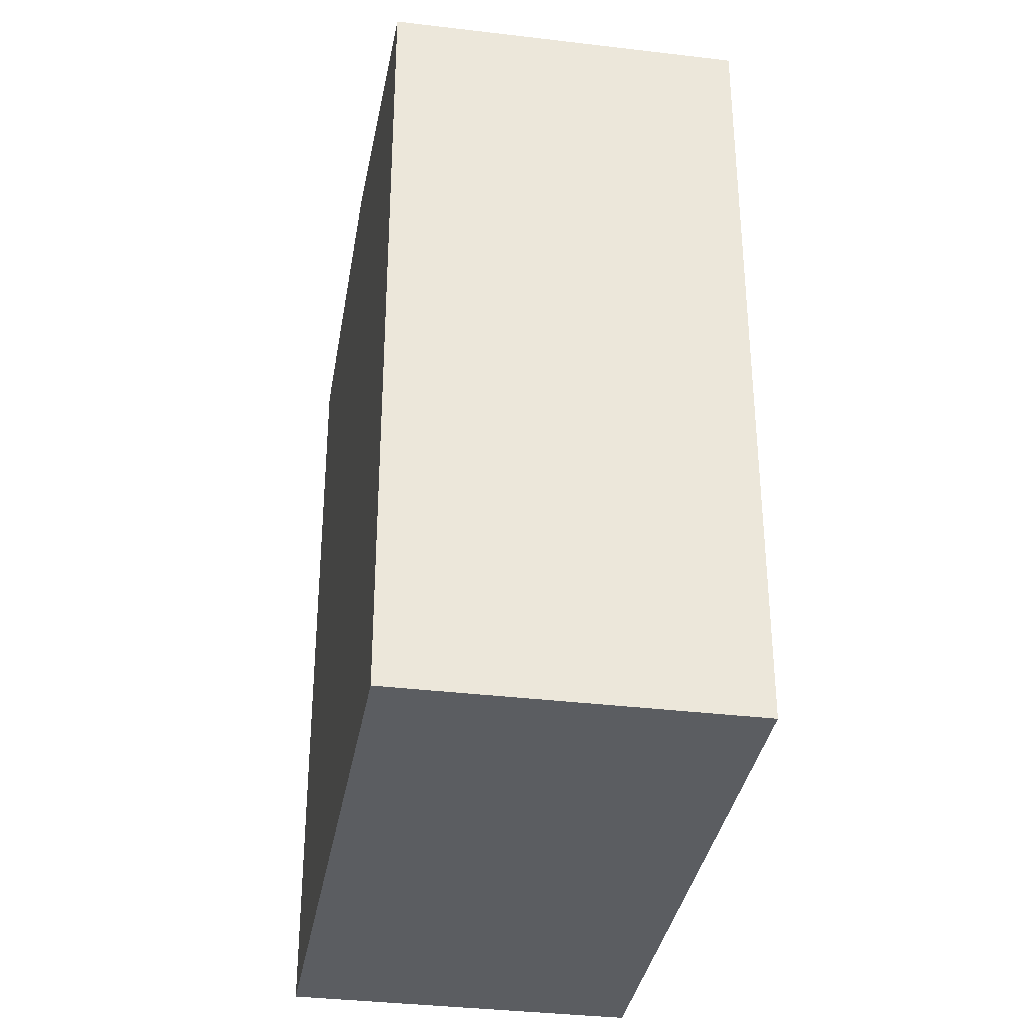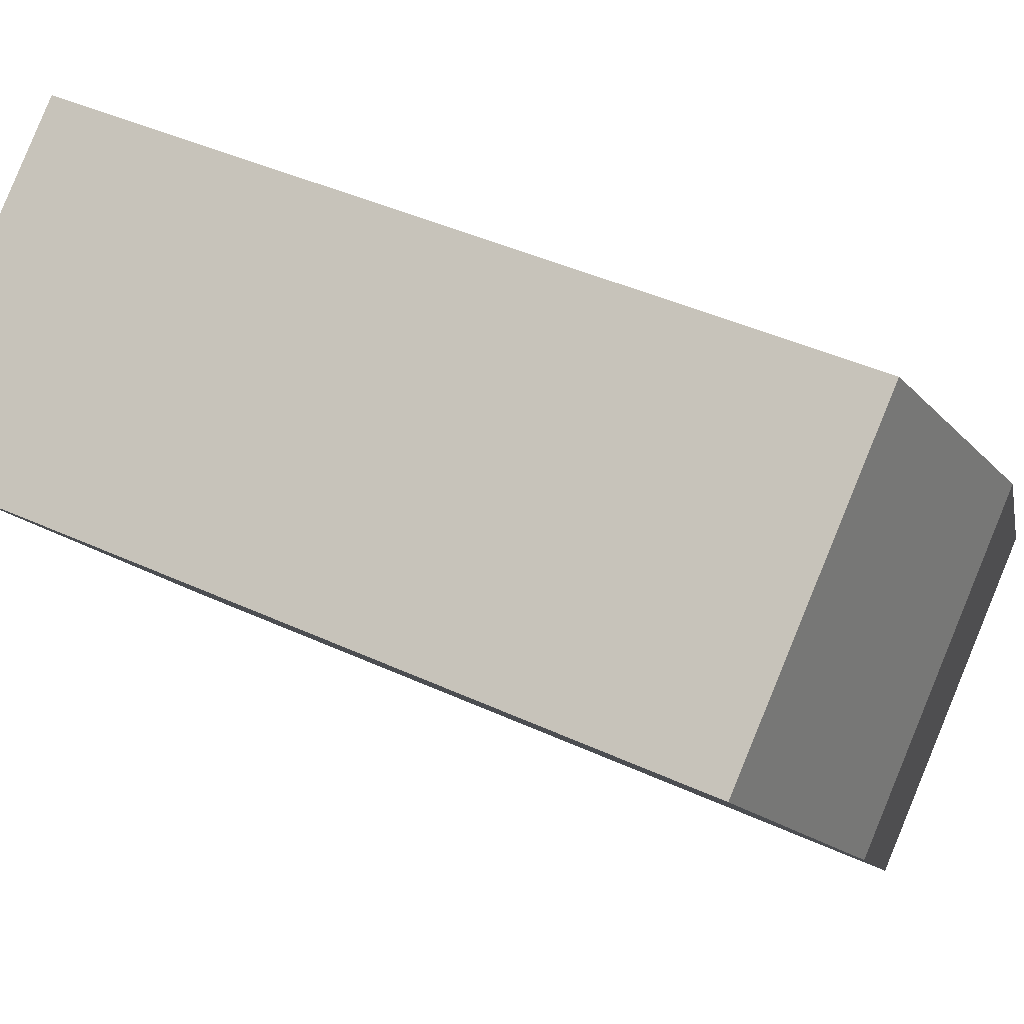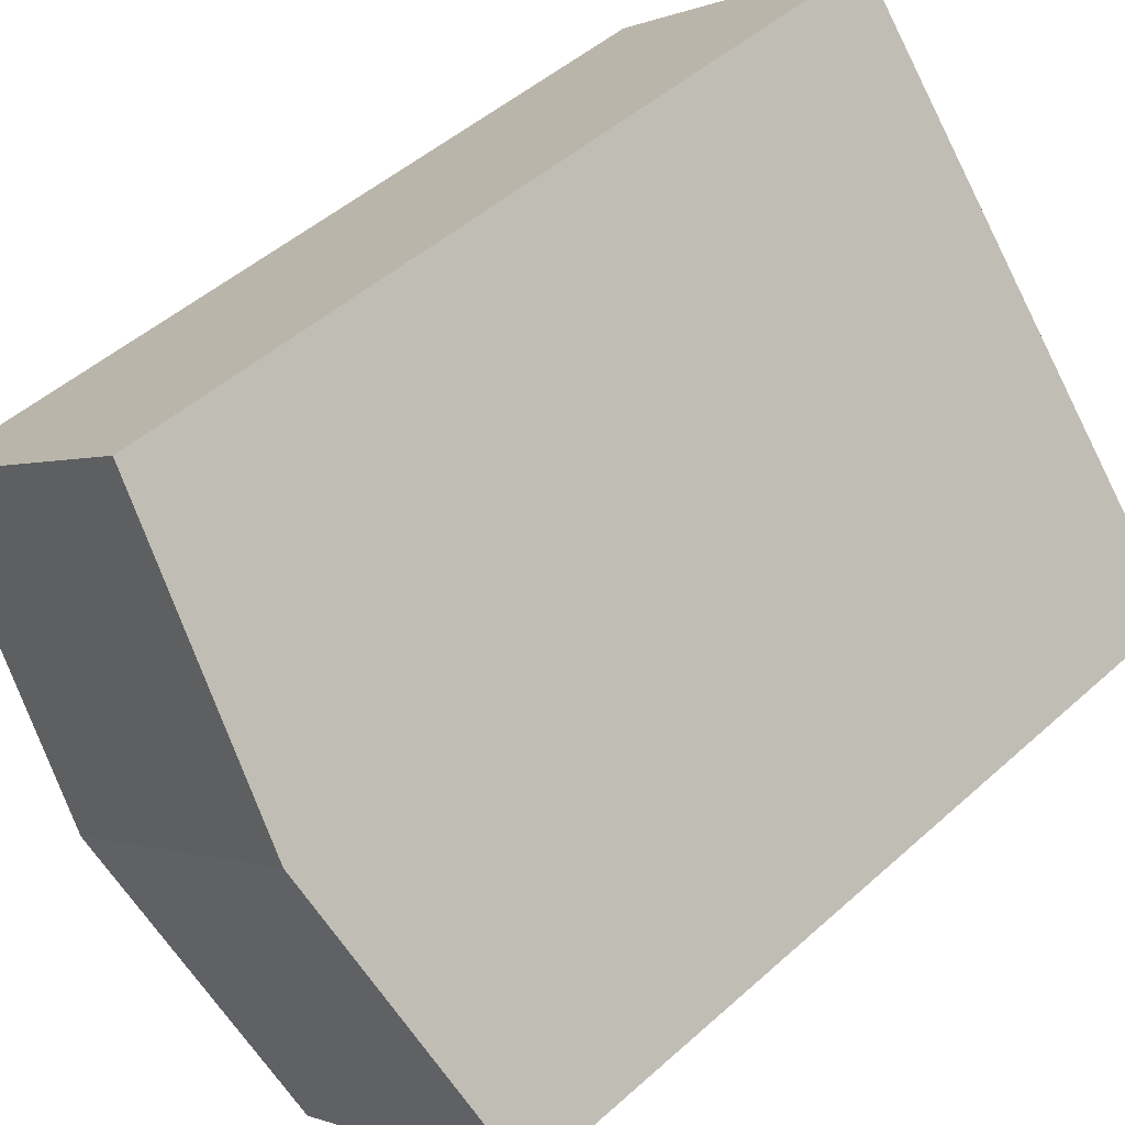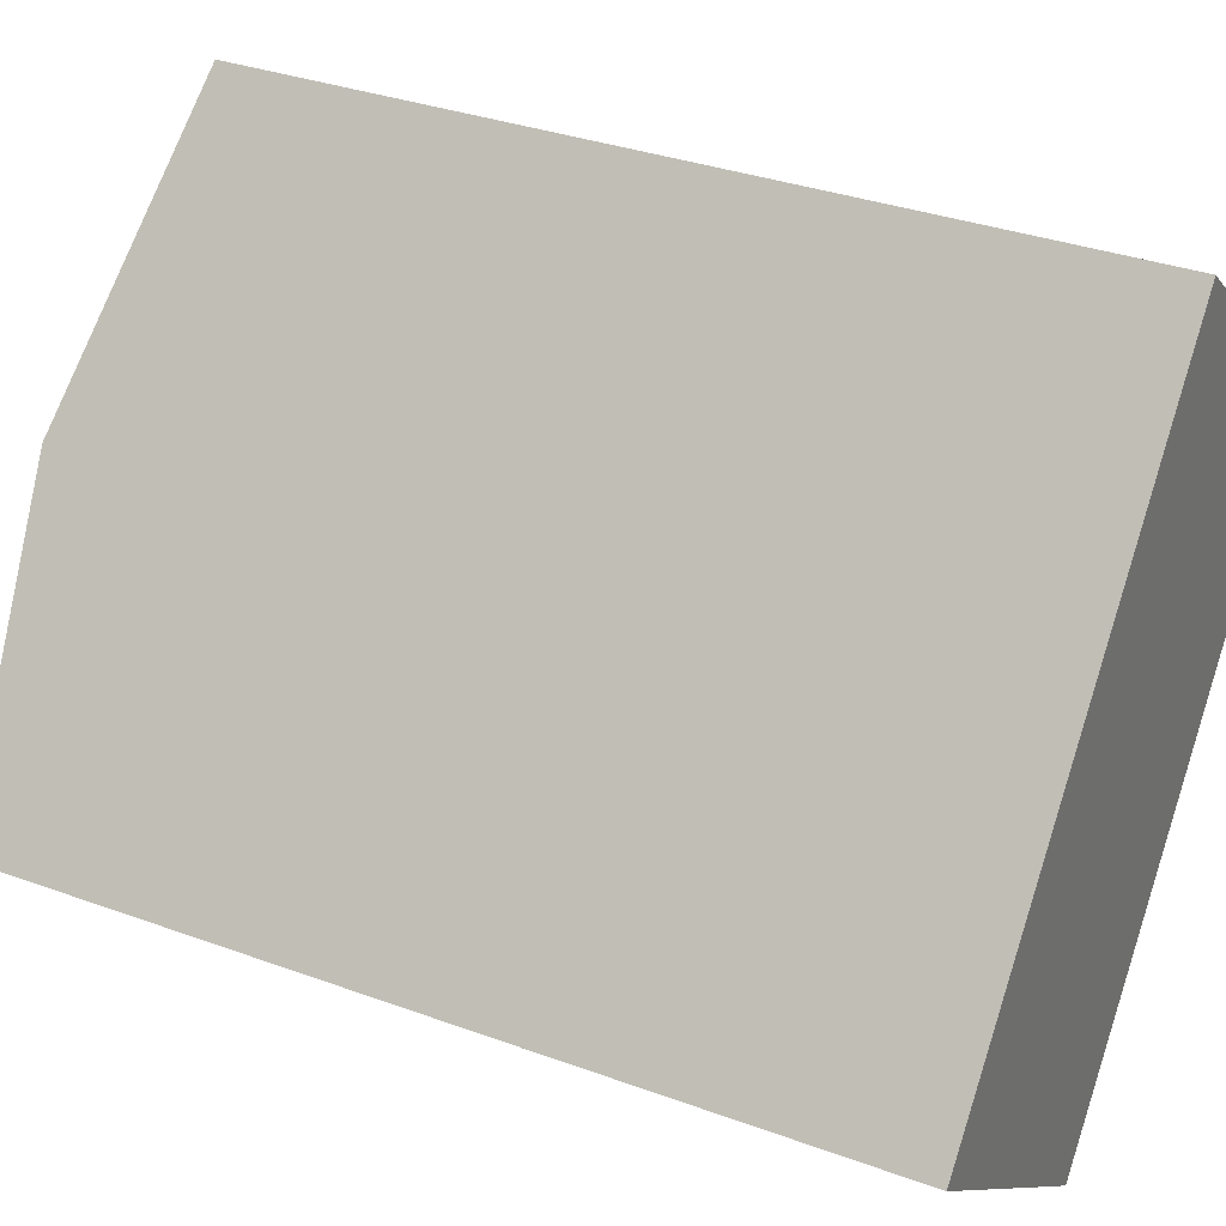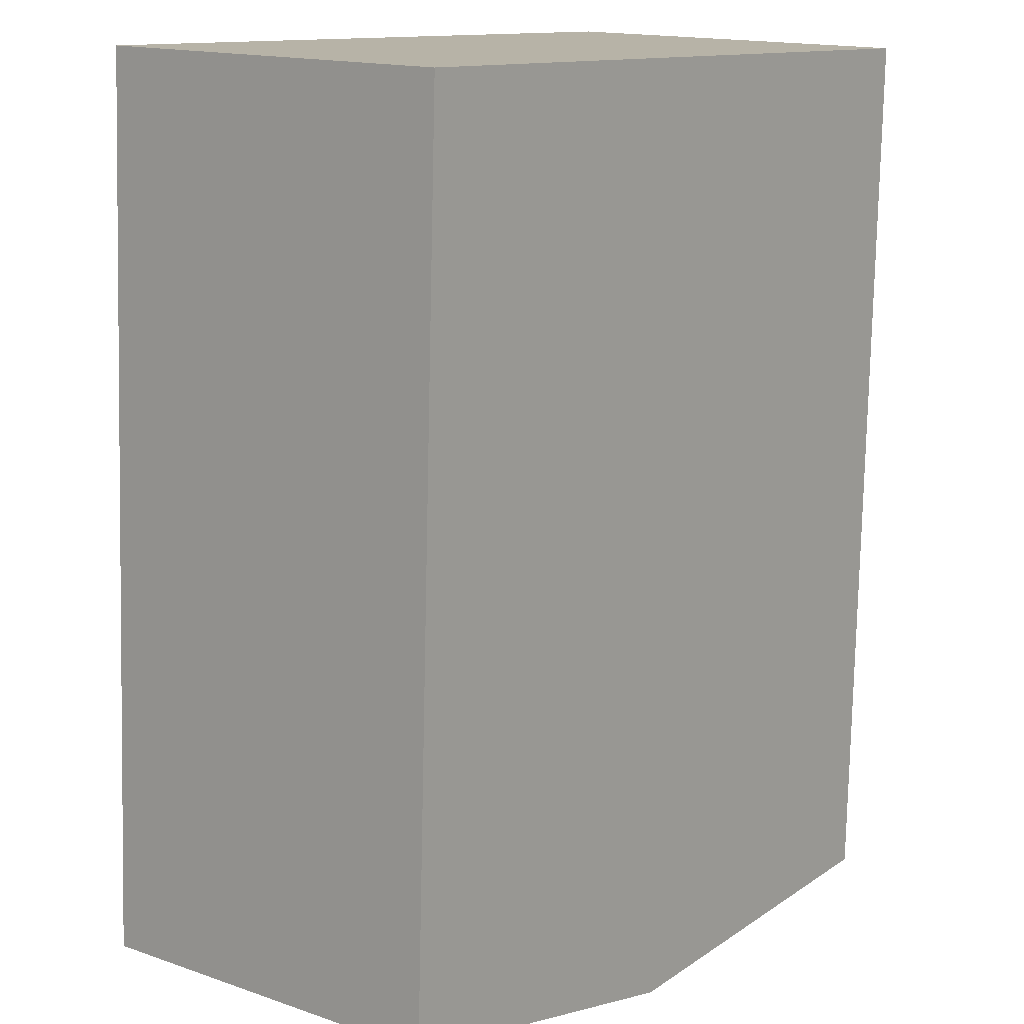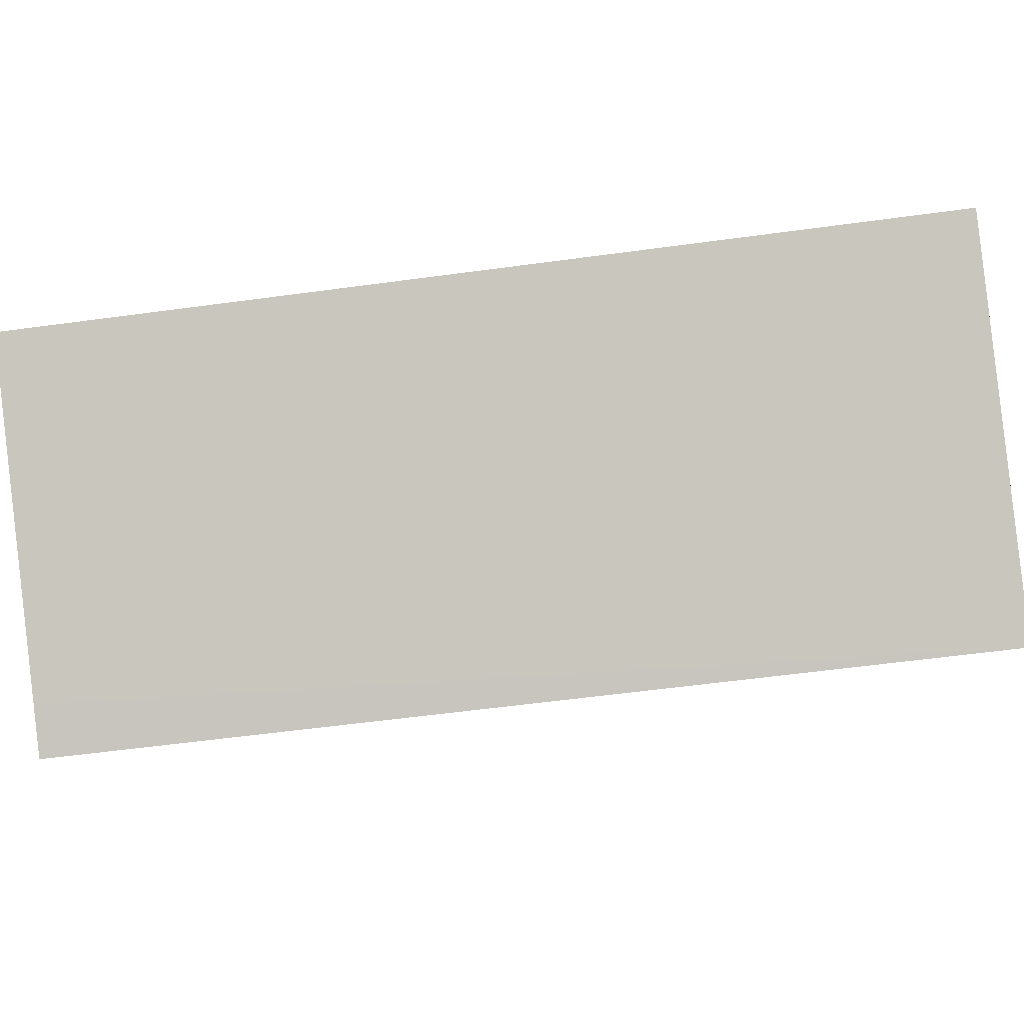
<metadata>
{"format":"obj","ext":"obj","renderer":"f3d","projection":"perspective","resolution":1024,"background":"white","views":[{"elev":-35.4,"azim":29.8,"up":"+Y"},{"elev":41.8,"azim":119.2,"up":"+Z"},{"elev":48.1,"azim":-135.1,"up":"+Z"},{"elev":32.9,"azim":-63.0,"up":"+Z"},{"elev":-77.6,"azim":-1.3,"up":"+Z"},{"elev":-53.8,"azim":-81.6,"up":"+Z"}]}
</metadata>
<code>
v  9.532 16.87 0.531
v  8.166 15.98 9.852
v  13.62 15.97 5.465
v  4.085 16.87 4.928
v  5.447 15.97 -4.397
v  4.756 15.97 -3.842
v  0 15.97 9.782e-16
v  5.447 2.692e-16 -4.397
v  0 0 0
v  4.756 2.353e-16 -3.842
v  8.166 -6.033e-16 9.852
v  4.085 -3.018e-16 4.928
v  13.62 -3.346e-16 5.465
v  9.532 -3.251e-17 0.531
g defaultobject
f 1 2 3
f 2 1 4
f 5 4 1
f 4 5 6
f 4 6 7
f 8 6 5
f 6 8 7
f 7 8 9
f 9 8 10
f 9 4 7
f 4 9 2
f 2 9 11
f 11 9 12
f 11 3 2
f 3 11 13
f 1 8 5
f 8 1 3
f 8 3 14
f 14 3 13
f 10 12 9
f 12 10 8
f 12 8 14
f 12 14 11
f 11 14 13

</code>
